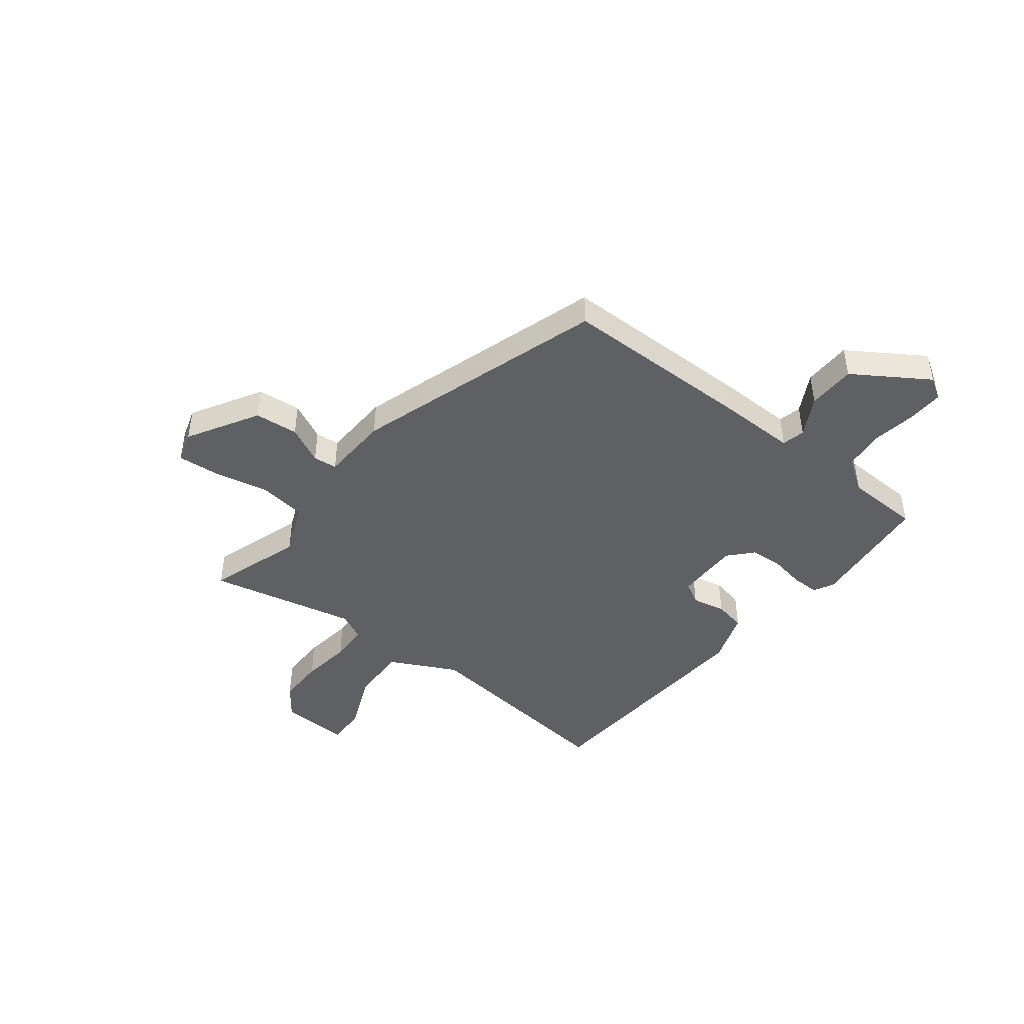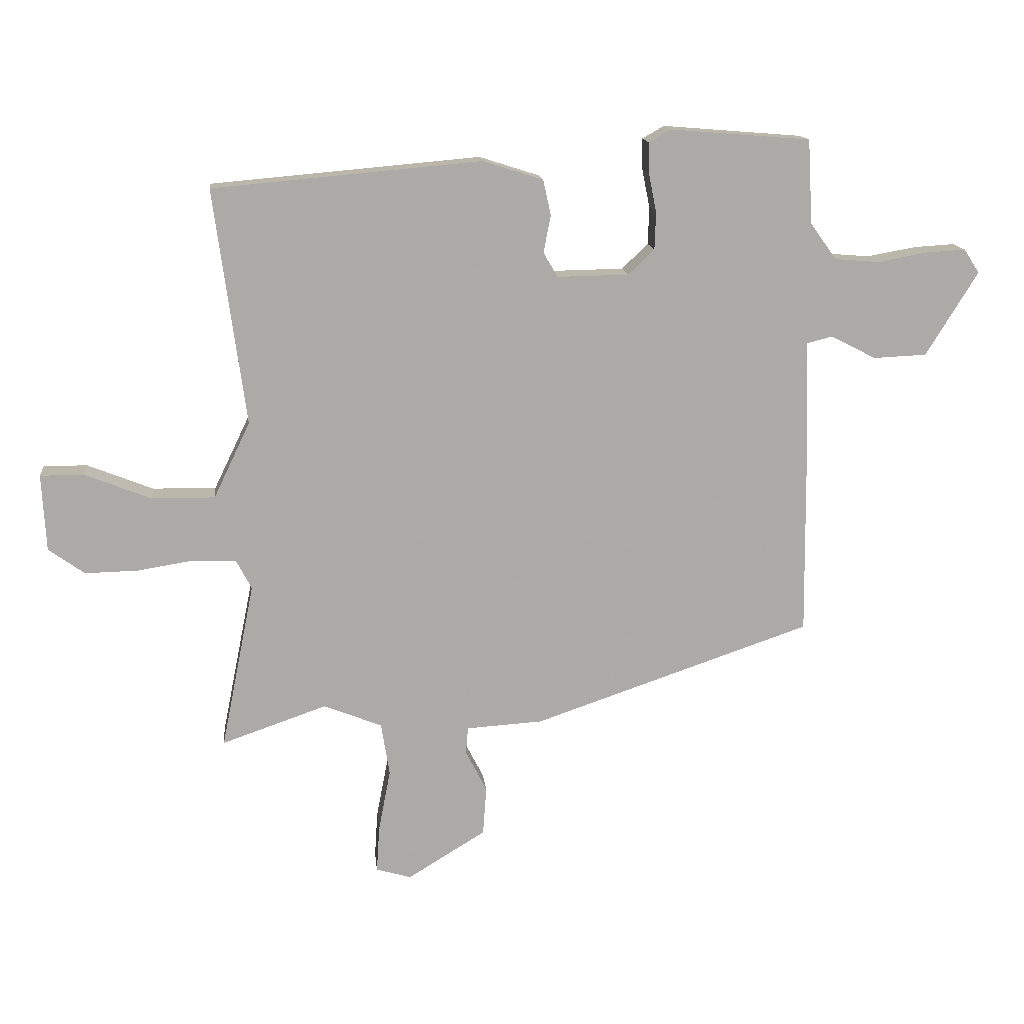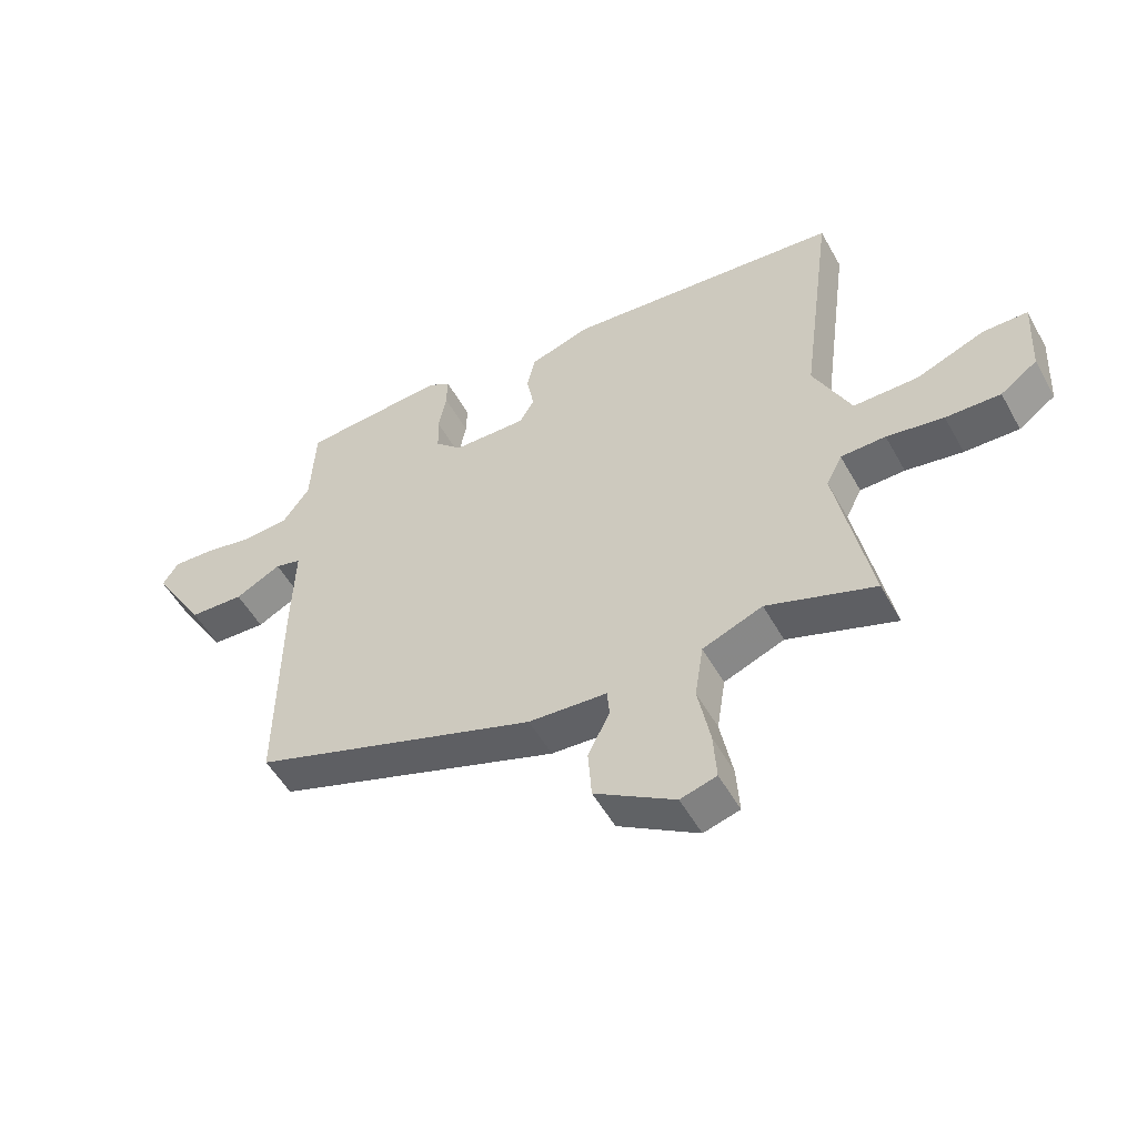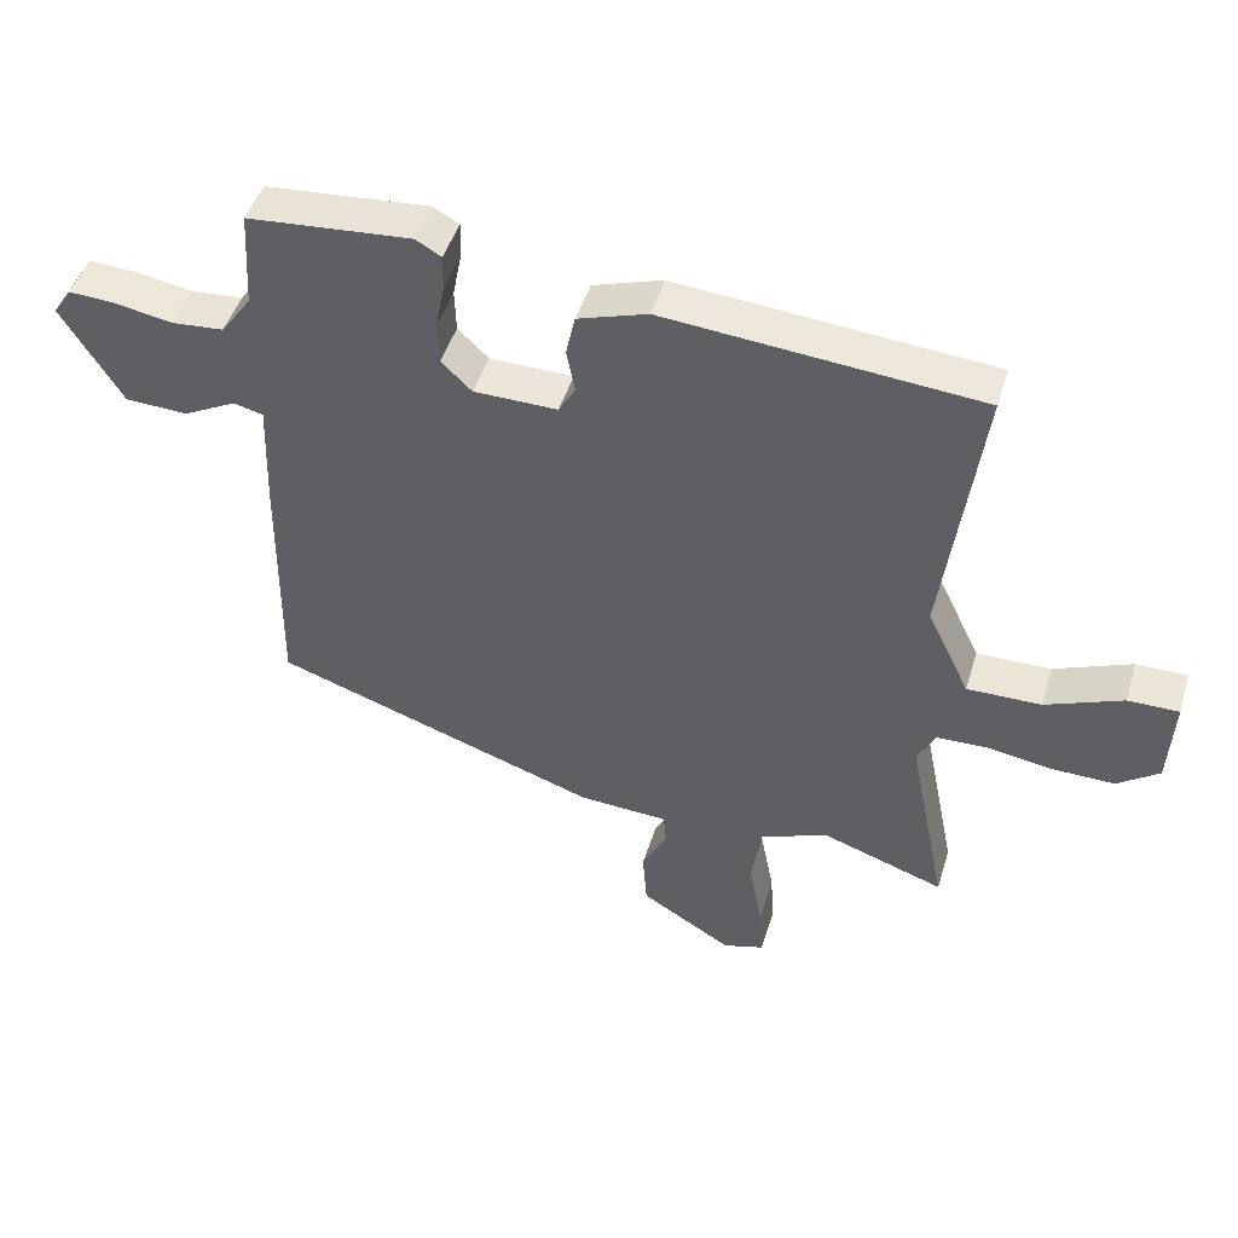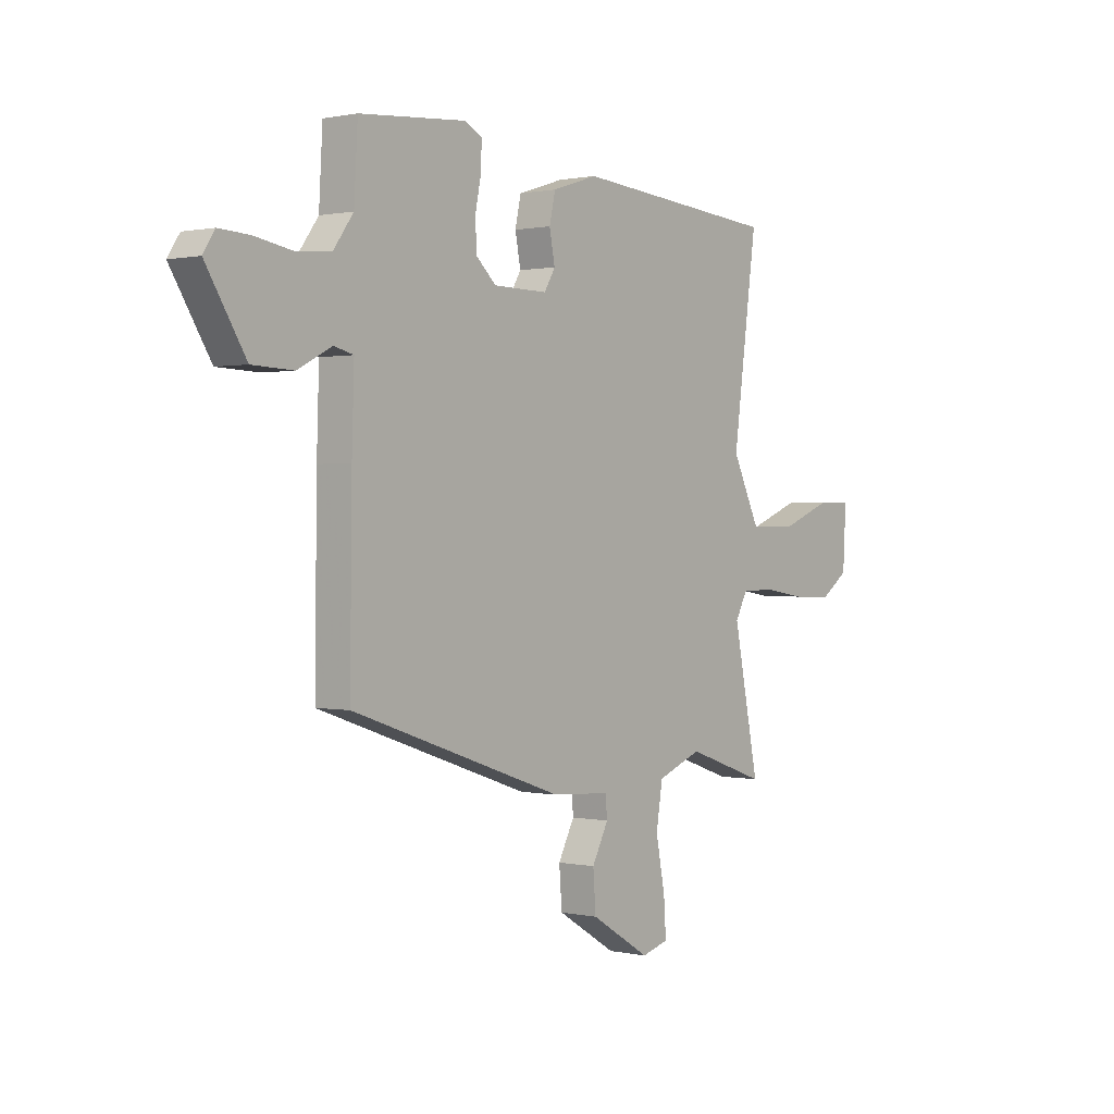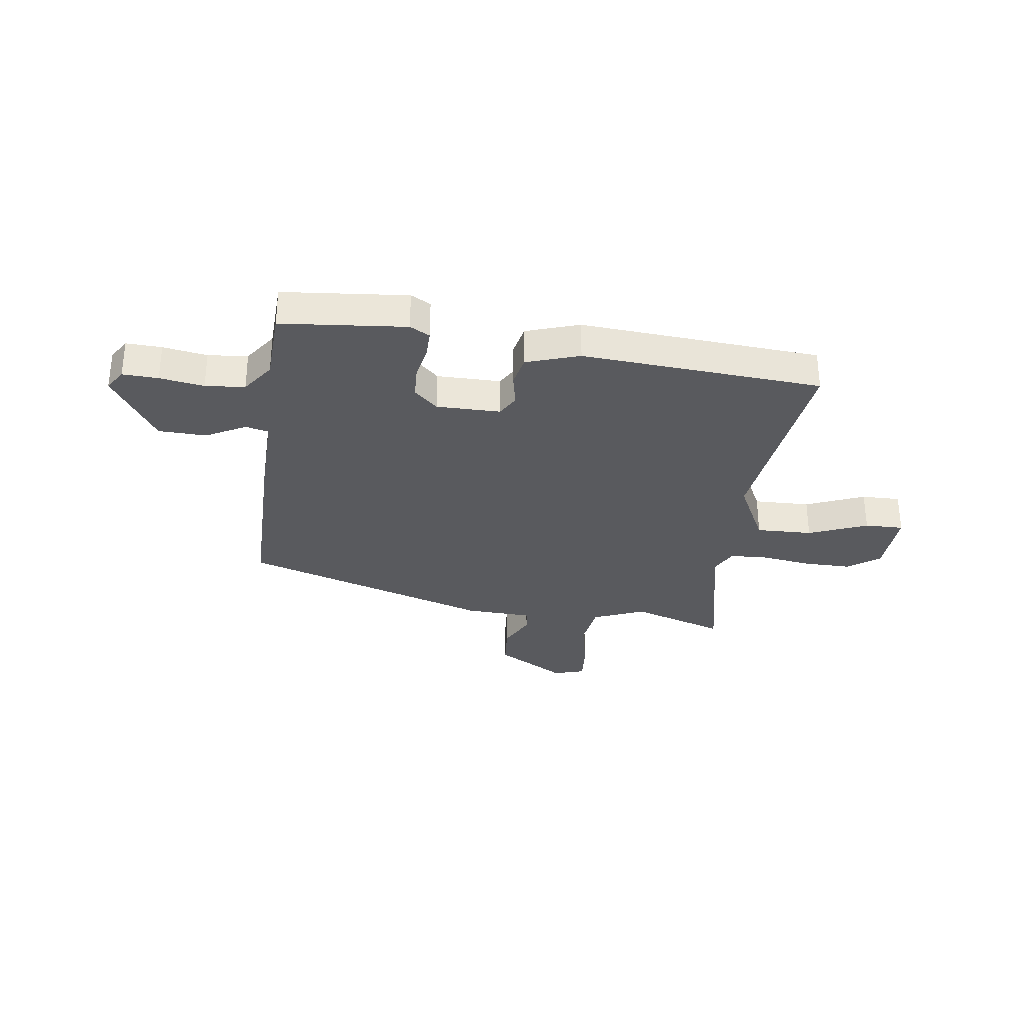
<metadata>
{"format":"obj","ext":"obj","renderer":"f3d","projection":"perspective","resolution":1024,"background":"white","views":[{"elev":-44.9,"azim":-126.8,"up":"+Y"},{"elev":14.3,"azim":174.0,"up":"+Z"},{"elev":-52.3,"azim":28.5,"up":"+Z"},{"elev":46.3,"azim":16.6,"up":"+Z"},{"elev":0.7,"azim":-51.1,"up":"+Z"},{"elev":-31.3,"azim":-7.0,"up":"+Y"}]}
</metadata>
<code>
v 0.512 0.07 0.411
v 0.459 0.07 0.016
v 0.52 0.07 -0.111
v 0.626 0.07 -0.11
v 0.737 0.07 -0.066
v 0.81 0.07 -0.066
v 0.803 0.07 -0.195
v 0.743 0.07 -0.238
v 0.654 0.07 -0.236
v 0.561 0.07 -0.221
v 0.488 0.07 -0.223
v 0.462 0.07 -0.273
v 0.518 0.07 -0.552
v 0.342 0.07 -0.491
v 0.244 0.07 -0.53
v 0.23 0.07 -0.619
v 0.25 0.07 -0.723
v 0.255 0.07 -0.801
v 0.196 0.07 -0.818
v 0.065 0.07 -0.738
v 0.059 0.07 -0.656
v 0.095 0.07 -0.586
v 0.091 0.07 -0.541
v -0.037 0.07 -0.533
v -0.505 0.07 -0.373
v -0.501 0.07 -0.02
v -0.496 0.07 0.135
v -0.539 0.07 0.146
v -0.614 0.07 0.107
v -0.704 0.07 0.111
v -0.791 0.07 0.252
v -0.765 0.07 0.292
v -0.698 0.07 0.288
v -0.615 0.07 0.273
v -0.54 0.07 0.279
v -0.496 0.07 0.34
v -0.488 0.07 0.481
v -0.253 0.07 0.5
v -0.216 0.07 0.479
v -0.217 0.07 0.427
v -0.23 0.07 0.362
v -0.228 0.07 0.3
v -0.184 0.07 0.258
v -0.064 0.07 0.256
v -0.04 0.07 0.297
v -0.052 0.07 0.36
v -0.039 0.07 0.419
v 0.061 0.07 0.451
v 0.512 0 0.411
v 0.459 0 0.016
v 0.52 0 -0.111
v 0.626 0 -0.11
v 0.737 0 -0.066
v 0.81 0 -0.066
v 0.803 0 -0.195
v 0.743 0 -0.238
v 0.654 0 -0.236
v 0.561 0 -0.221
v 0.488 0 -0.223
v 0.462 0 -0.273
v 0.518 0 -0.552
v 0.342 0 -0.491
v 0.244 0 -0.53
v 0.23 0 -0.619
v 0.25 0 -0.723
v 0.255 0 -0.801
v 0.196 0 -0.818
v 0.065 0 -0.738
v 0.059 0 -0.656
v 0.095 0 -0.586
v 0.091 0 -0.541
v -0.037 0 -0.533
v -0.505 0 -0.373
v -0.501 0 -0.02
v -0.496 0 0.135
v -0.539 0 0.146
v -0.614 0 0.107
v -0.704 0 0.111
v -0.791 0 0.252
v -0.765 0 0.292
v -0.698 0 0.288
v -0.615 0 0.273
v -0.54 0 0.279
v -0.496 0 0.34
v -0.488 0 0.481
v -0.253 0 0.5
v -0.216 0 0.479
v -0.217 0 0.427
v -0.23 0 0.362
v -0.228 0 0.3
v -0.184 0 0.258
v -0.064 0 0.256
v -0.04 0 0.297
v -0.052 0 0.36
v -0.039 0 0.419
v 0.061 0 0.451
f 48 1 2
f 47 48 2
f 46 47 2
f 45 46 2
f 44 45 2 3
f 43 44 3
f 39 40 41
f 38 39 41
f 37 38 41
f 36 37 41
f 35 36 41 42
f 34 35 42 43
f 32 33 34
f 31 32 34
f 30 31 34
f 29 30 34
f 28 29 34
f 34 43 3
f 28 34 3
f 27 28 3
f 26 27 3
f 25 26 3
f 24 25 3
f 23 24 3
f 20 21 22
f 19 20 22
f 18 19 22
f 17 18 22
f 16 17 22
f 15 16 22 23
f 12 13 14
f 15 23 3
f 14 15 3
f 12 14 3
f 11 12 3
f 8 9 10
f 7 8 10
f 6 7 10
f 5 6 10
f 4 5 10
f 3 4 10 11
f 50 49 96
f 50 96 95
f 50 95 94
f 50 94 93
f 51 50 93 92
f 51 92 91
f 89 88 87
f 89 87 86
f 89 86 85
f 89 85 84
f 90 89 84 83
f 91 90 83 82
f 82 81 80
f 82 80 79
f 82 79 78
f 82 78 77
f 82 77 76
f 51 91 82
f 51 82 76
f 51 76 75
f 51 75 74
f 51 74 73
f 51 73 72
f 51 72 71
f 70 69 68
f 70 68 67
f 70 67 66
f 70 66 65
f 70 65 64
f 71 70 64 63
f 62 61 60
f 51 71 63
f 51 63 62
f 51 62 60
f 51 60 59
f 58 57 56
f 58 56 55
f 58 55 54
f 58 54 53
f 58 53 52
f 59 58 52 51
f 1 49 50 2
f 2 50 51 3
f 3 51 52 4
f 4 52 53 5
f 5 53 54 6
f 6 54 55 7
f 7 55 56 8
f 8 56 57 9
f 9 57 58 10
f 10 58 59 11
f 11 59 60 12
f 12 60 61 13
f 13 61 62 14
f 14 62 63 15
f 15 63 64 16
f 16 64 65 17
f 17 65 66 18
f 18 66 67 19
f 19 67 68 20
f 20 68 69 21
f 21 69 70 22
f 22 70 71 23
f 23 71 72 24
f 24 72 73 25
f 25 73 74 26
f 26 74 75 27
f 27 75 76 28
f 28 76 77 29
f 29 77 78 30
f 30 78 79 31
f 31 79 80 32
f 32 80 81 33
f 33 81 82 34
f 34 82 83 35
f 35 83 84 36
f 36 84 85 37
f 37 85 86 38
f 38 86 87 39
f 39 87 88 40
f 40 88 89 41
f 41 89 90 42
f 42 90 91 43
f 43 91 92 44
f 44 92 93 45
f 45 93 94 46
f 46 94 95 47
f 47 95 96 48
f 48 96 49 1

</code>
